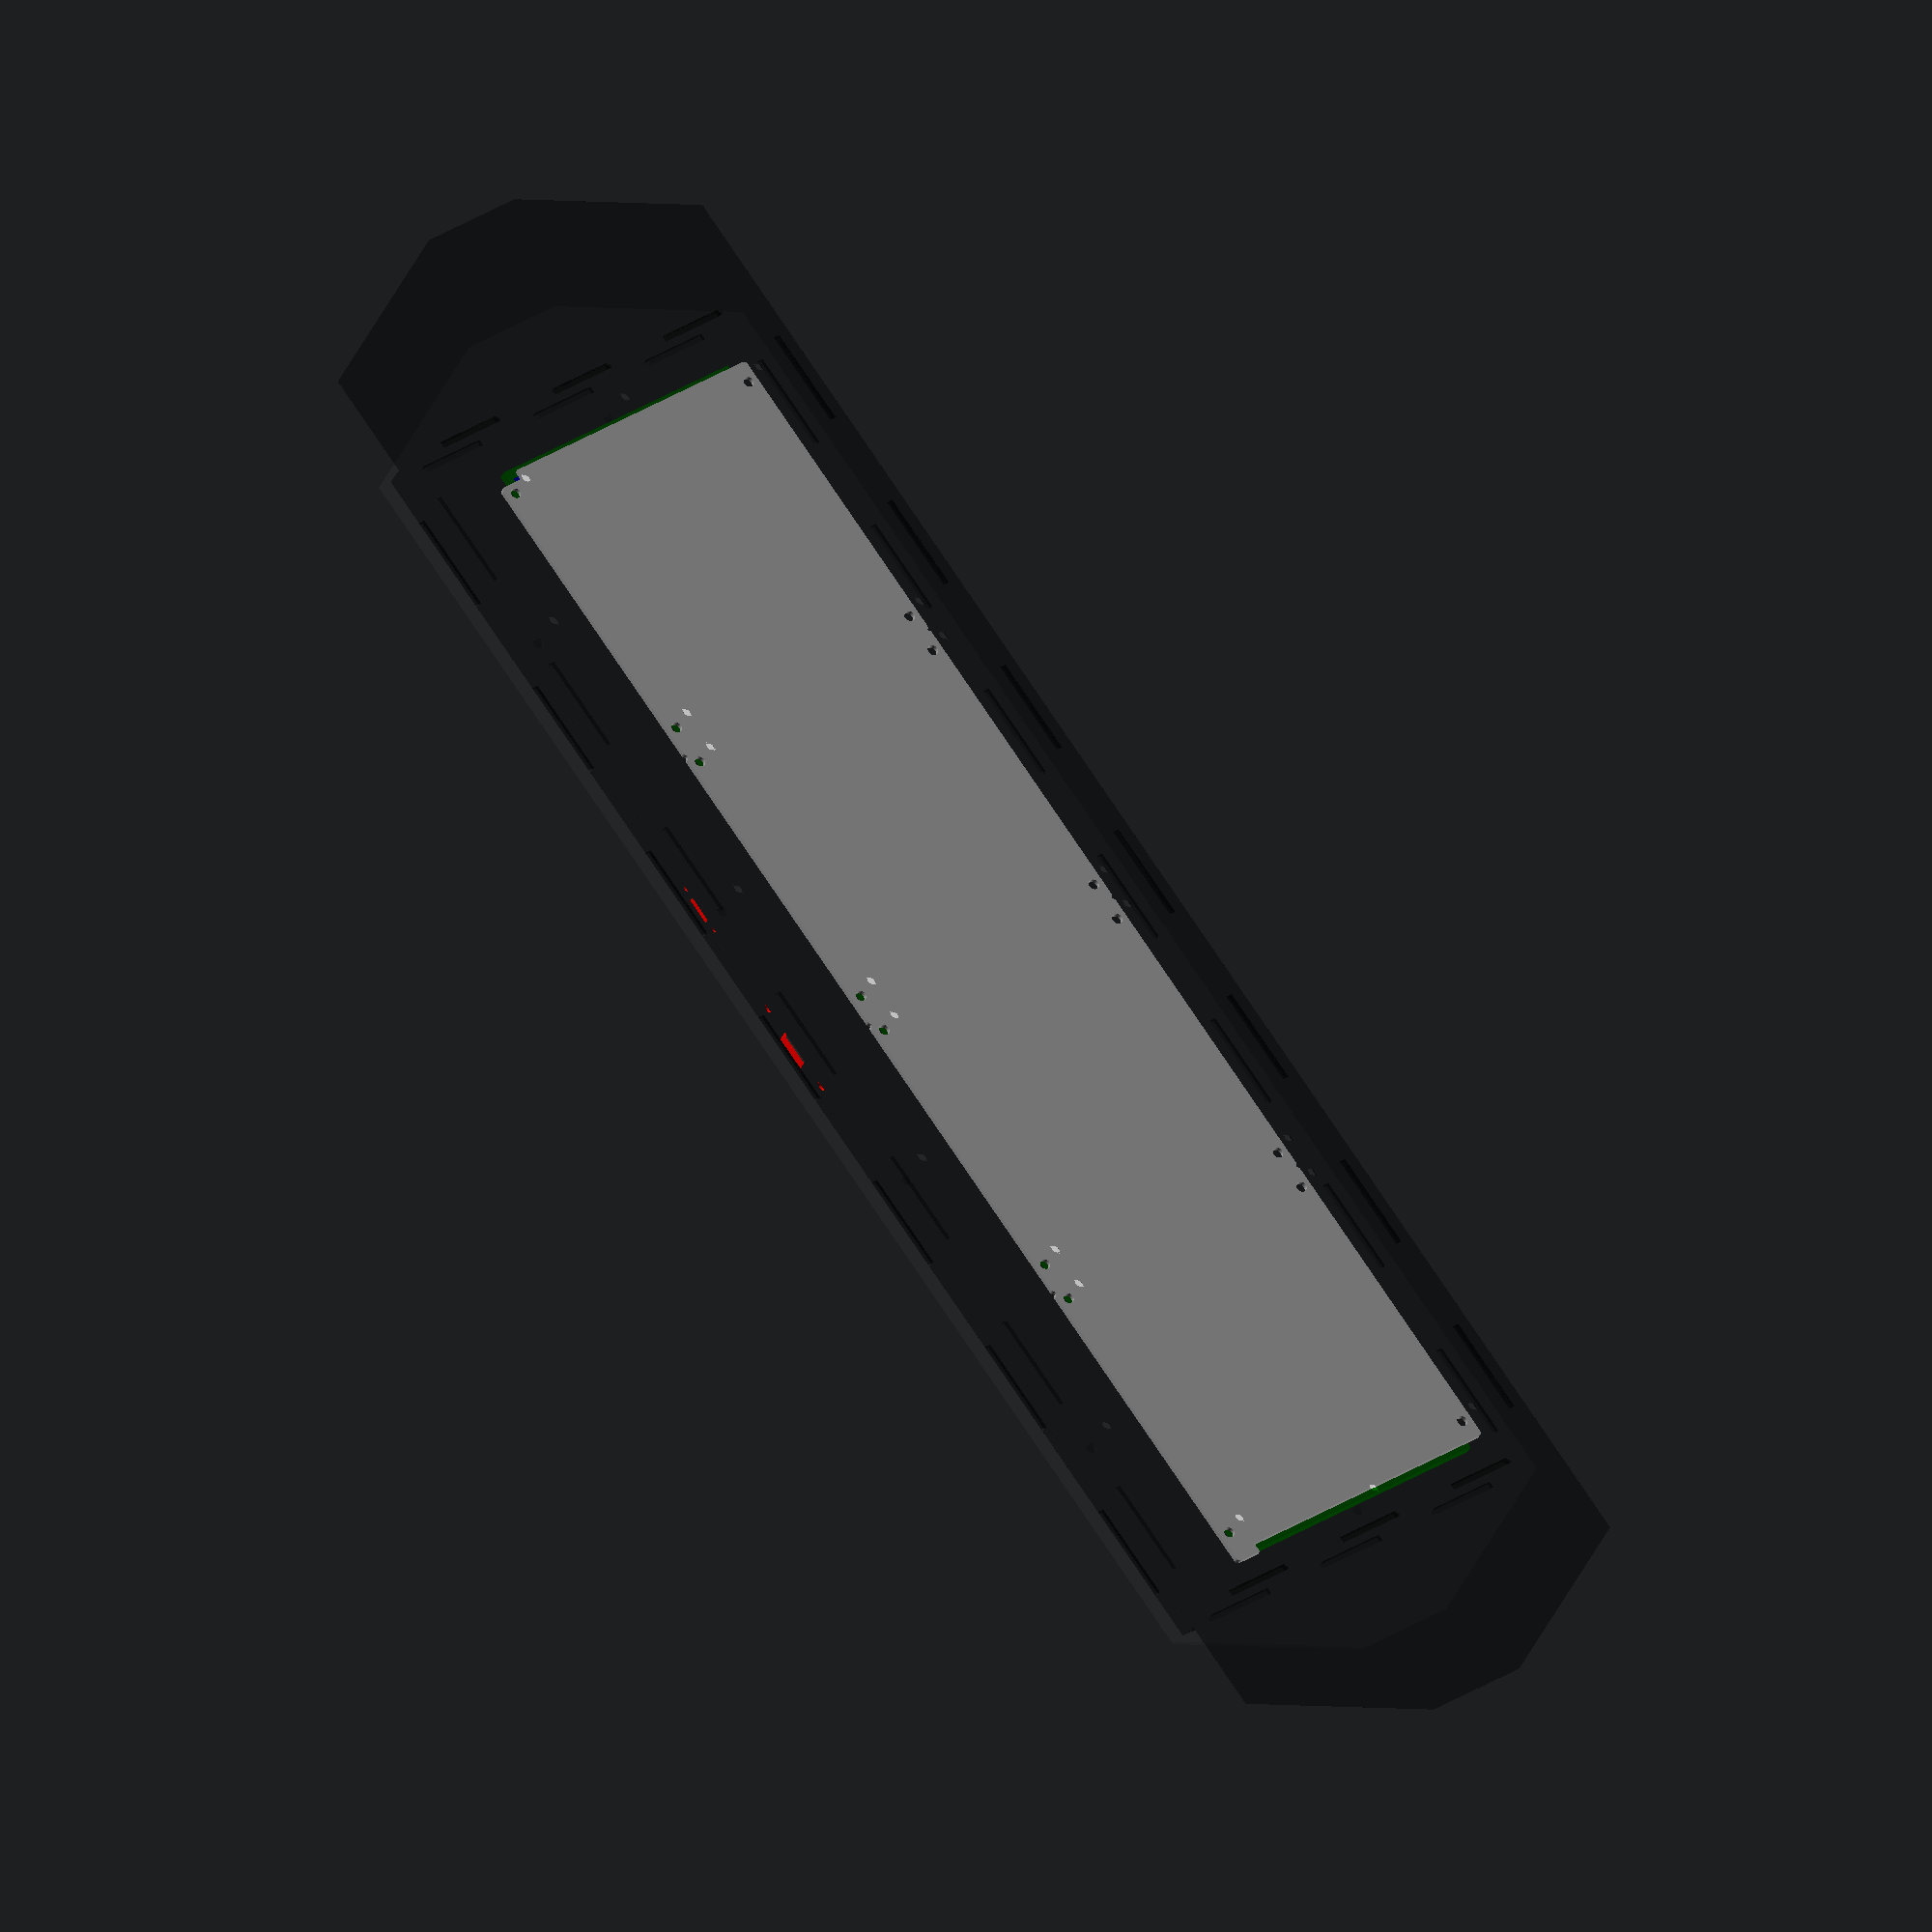
<openscad>

module slider_holes (n = 4)
{
    height_main = 85.7;
    width_main = 97;
    led_height = 8.1;
    
    height_total = height_main + led_height;

    hole_dist_x = 6.175;
    hole_dist_y = 3.175;
    hole_size = 3.2;
    
    for (i=[0:n-1])
    {
        translate ([(-width_main/2) * n + width_main * i, -height_total/2, 0])
        {
            translate ([hole_dist_x, hole_dist_y, 0])
            {
                circle(hole_size/2, $fn=32);
            }
            translate ([width_main - hole_dist_x, hole_dist_y, 0])
            {
                circle(hole_size/2, $fn=32);
            }
            translate ([hole_dist_x, height_total - hole_dist_y, 0])
            {
                circle(hole_size/2, $fn=32);
            }
            translate ([width_main - hole_dist_x, height_total - hole_dist_y, 0])
            {
                circle(hole_size/2, $fn=32);
            }
        }
    }
    
    translate ([(-width_main/2) * n - hole_size/2 - 1.57, 0, 0])
    {
        circle(hole_size/2, $fn=32);
    }
    translate ([(width_main/2) * n + hole_size/2 + 1.57, 0, 0])
    {
        circle(hole_size/2, $fn=32);
    }
}

module slider_pcbs (n = 4)
{
    thickness = 1.6;
    height_main = 85.7;
    width_main = 97;
    
    led_x_offset = 3;
    led_height = 8.1;
    
    height_total = height_main + led_height;
    width_total = width_main + led_x_offset;

    corner_rad = 1.27;
    hole_dist_x = 6.175;
    hole_dist_y = 3.175;
    hole_size = 3.2;
    
    color("white", 1.0)
    linear_extrude (height = thickness)
    difference ()
    {
        for (i=[0:n-1])
        {
            translate ([(-width_main/2) * n + width_main * i, -height_total/2])
            {
                union ()
                {
                    // main body full width (not full height)
                    translate ([0, led_height])
                    {
                        square([width_main, height_main - corner_rad]);
                    }
                    // main body full height (not full width)
                    translate ([corner_rad, led_height])
                    {
                        square([width_main - corner_rad * 2, height_main]);
                    }
    
                    // main body corners
                    translate ([corner_rad, height_total - corner_rad])
                    {
                        circle(r = corner_rad, $fn=32);
                    }
                    translate ([width_main - corner_rad, height_total - corner_rad])
                    {
                        circle(r = corner_rad, $fn=32);
                    }
                    
                    // led section full width (not full height)
                    translate ([led_x_offset, corner_rad])
                    {
                        square([width_main, led_height - corner_rad]);
                    }
                    // led section full height (not full width)
                    translate ([led_x_offset + corner_rad, 0])
                    {
                        square([width_main - corner_rad * 2, led_height]);
                    }
                    
                    // led section corners
                    translate ([led_x_offset + corner_rad, corner_rad])
                    {
                        circle(r = corner_rad, $fn=32);
                    }
                    translate ([led_x_offset + width_main - corner_rad, corner_rad])
                    {
                        circle(r = corner_rad, $fn=32);
                    }
                }
            }
        }
        slider_holes(n);
    }
}

module slider_keys (width = 97*4 + 3, height = 81.1, thickness = 3)
{
    key_count = 16;
    sep_count = 17;
    sep_width = 3;
    key_width = (width - sep_count * sep_width) / key_count;
    top_bottom_border = 1.5;
    
    color("blue", 1.0)
    linear_extrude (height = thickness)
    for (i=[0:key_count-1])
    {
        translate ([-width/2 + (sep_width + key_width) * i + sep_width, -height/2])
        {
            square([key_width, height]);
        }
    }
    
    color("green", 1.0)
    linear_extrude (height = thickness)
    for (i=[0:sep_count-1])
    {
        translate ([-width/2 + (sep_width + key_width) * i, -height/2])
        {
            square([sep_width, height]);
        }
    }
    color("green", 1.0)
    linear_extrude (height = thickness)
    translate ([-width/2, -height/2 - top_bottom_border])
    {
        square([width, top_bottom_border]);
    }
    color("green", 1.0)
    linear_extrude (height = thickness)
    translate ([-width/2, height/2])
    {
        square([width, top_bottom_border]);
    }
}

module slider_cover(width = 470, height = 136, thickness = 1.5)
{   
    bevel_x = 26;
    bevel_y = 52;
    y_offset = -9.5;
    
    extra_hole_size = 3.3;
    extra_hole_x1 = 145.5;
    extra_hole_x2 = 48.5;
    extra_hole_margin_y = 14;
    
    color ("gray", 0.1)
    linear_extrude (height = thickness)
    difference ()
    {
        translate ([0, y_offset])
        {
            scale ([width/2, height/2])
            {
                polygon(points=[[-1+bevel_x/(width/2),-1], [1-bevel_x/(width/2),-1], [1,-1+bevel_y/(height/2)], [1,1-bevel_y/(height/2)],
                                [1-bevel_x/(width/2),1], [-1+bevel_x/(width/2),1], [-1,1-bevel_y/(height/2)], [-1,-1+bevel_y/(height/2)]]);
            }
        }
        slider_holes();
        
        translate ([-extra_hole_x1, y_offset - height/2 + extra_hole_margin_y])
        {
            circle(r = extra_hole_size/2, $fn=32);
        }
        translate ([-extra_hole_x2, y_offset - height/2 + extra_hole_margin_y])
        {
            circle(r = extra_hole_size/2, $fn=32);
        }
        translate ([extra_hole_x2, y_offset - height/2 + extra_hole_margin_y])
        {
            circle(r = extra_hole_size/2, $fn=32);
        }
        translate ([extra_hole_x1, y_offset - height/2 + extra_hole_margin_y])
        {
            circle(r = extra_hole_size/2, $fn=32);
        }
    }
}


module wall(width, height, thickness = 2, tabs_top = 1.5, tabs_bottom = 2.0, tab_count = 3)
{   
    tab_width = width / (tab_count*2);
    
    color ("black", 0.4)
    rotate ([90, 0, 0])
    {
        linear_extrude (height = thickness)
        union ()
        {
            translate ([-width/2, -height/2])
            {
                square([width, height]);
            }
            for (i=[0:tab_count-1])
            {
                translate ([-width/2 + tab_width * (i*2+0.5), -height/2 - tabs_top])
                {
                    square([tab_width, tabs_top]);
                }
                translate ([-width/2 + tab_width * (i*2+0.5), height/2])
                {
                    square([tab_width, tabs_bottom]);
                }
            }
        }
    }
}

module box_walls(width = 417, depth = 129, height = 12.6, thickness = 2, tabs_top = 1.5, tabs_bottom = 2.0)
{
    union ()
    {
        translate ([0, -depth/2, 0])
        {
            wall(width, height, thickness, tabs_top, tabs_bottom, tab_count = 7);
        }
        translate ([0, depth/2-thickness, 0])
        {
            wall(width, height, thickness, tabs_top, tabs_bottom, tab_count = 7);
        }
        translate ([-width/2, -thickness, 0])
        {
            rotate ([0, 0, 90])
            {
                wall(depth-thickness*2, height, thickness, tabs_top, tabs_bottom);
            }
        }
        translate ([width/2, -thickness, 0])
        {
            rotate ([0, 0, -90])
            {
                wall(depth-thickness*2, height, thickness, tabs_top, tabs_bottom);
            }
        }
    }
}

module microusb_port(thickness = 28)
{
    screw_distance = 28;
    screw_size = 3;
    
    color ("red", 1)
    linear_extrude (height = thickness)
    union ()
    {
        translate ([-screw_distance/2, 0])
        {
            circle(r = screw_size/2, $fn=32);
        }
        translate ([screw_distance/2, 0])
        {
            circle(r = screw_size/2, $fn=32);
        }
        square([10.6, 8.5], center=true);
    }
    
    color ("red", 1)
    translate ([0, 0, -5])
    {
        linear_extrude (height = thickness)
        circle(r = 5/2, $fn=32);
    }
}

module switch_hole(thickness = 8.5)
{
    screw_distance = 15;
    screw_size = 2.2;
    
    color ("red", 1)
    linear_extrude (height = thickness)
    union ()
    {
        translate ([-screw_distance/2, 0])
        {
            circle(r = screw_size/2, $fn=32);
        }
        translate ([screw_distance/2, 0])
        {
            circle(r = screw_size/2, $fn=32);
        }
        square([8, 4], center=true);
    }
    
    color ("red", 1)
    translate ([0, 0, -5])
    {
        linear_extrude (height = thickness)
        circle(r = 7/2, $fn=32);
    }
}

slider_keys();
translate ([0, 0, 3])
{
    slider_pcbs();
}
difference () // top
{
    translate ([0, 0, -1.5])
    {
        slider_cover();
    }
    translate ([0, -7.5, 12.6/2 + 1])
    {
        box_walls(tabs_top=4);
    }
}
difference () // bottom
{
    translate ([0, 0, 12.6])
    {
        color ("black", 0.4)
        slider_cover(530, thickness = 2);
    }
    translate ([0, -7.5, 12.6/2 - 1])
    {
        box_walls(tabs_bottom=4);
    }
}
difference ()
{
    translate ([0, -7.5, 12.6/2])
    {
        box_walls();
    }
    translate ([0, -47, 7.4])
    {
        rotate ([90, 0, 0])
        {
            microusb_port();
        }
    }
    translate ([-50, -66, 7.4])
    {
        rotate ([90, 0, 0])
        {
            switch_hole();
        }
    }
}
translate ([0, 0, -1.5])
{
    //linear_extrude (height = 16.1)
    //slider_holes();
}
translate ([0, -47, 7.4])
{
    rotate ([90, 0, 0])
    {
        //microusb_port();
    }
}
translate ([-50, -66, 7.4])
{
    rotate ([90, 0, 0])
    {
        //switch_hole();
    }
}
</openscad>
<views>
elev=30.2 azim=54.5 roll=340.9 proj=o view=solid
</views>
